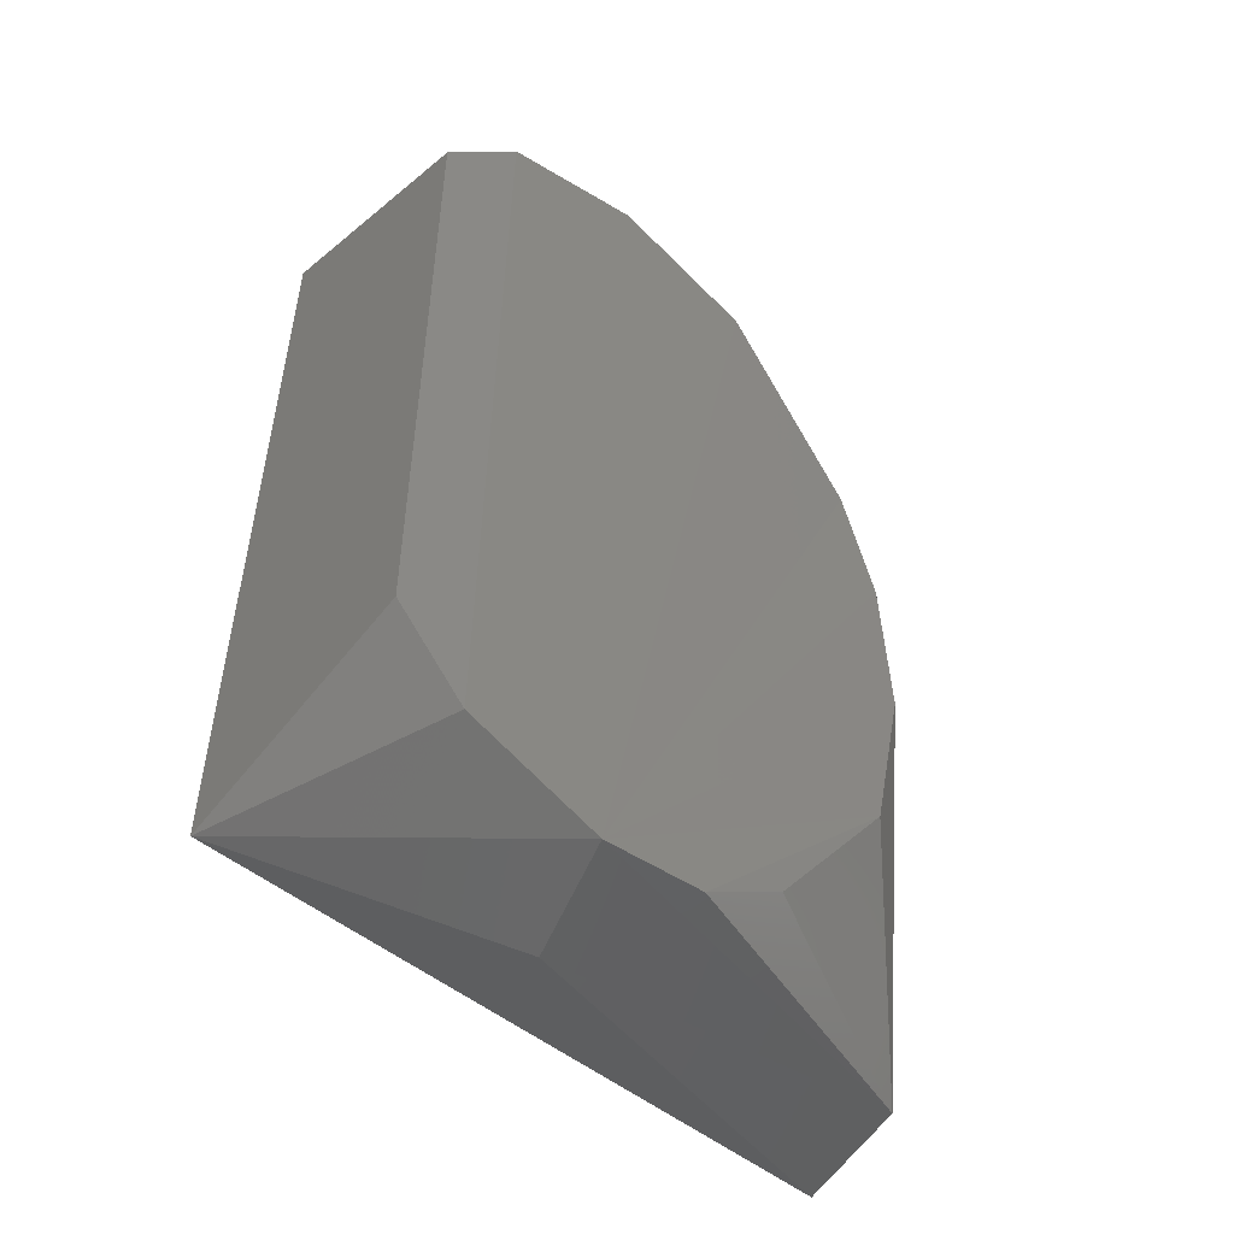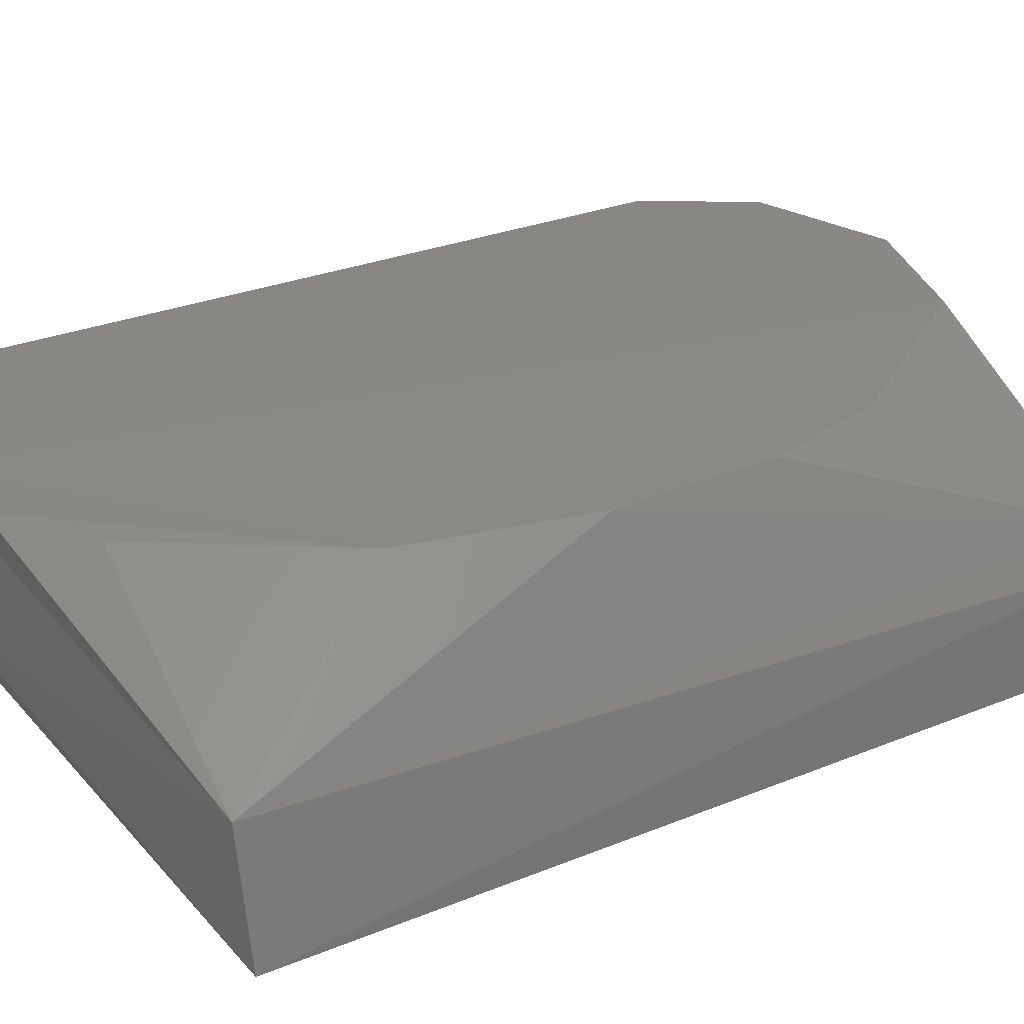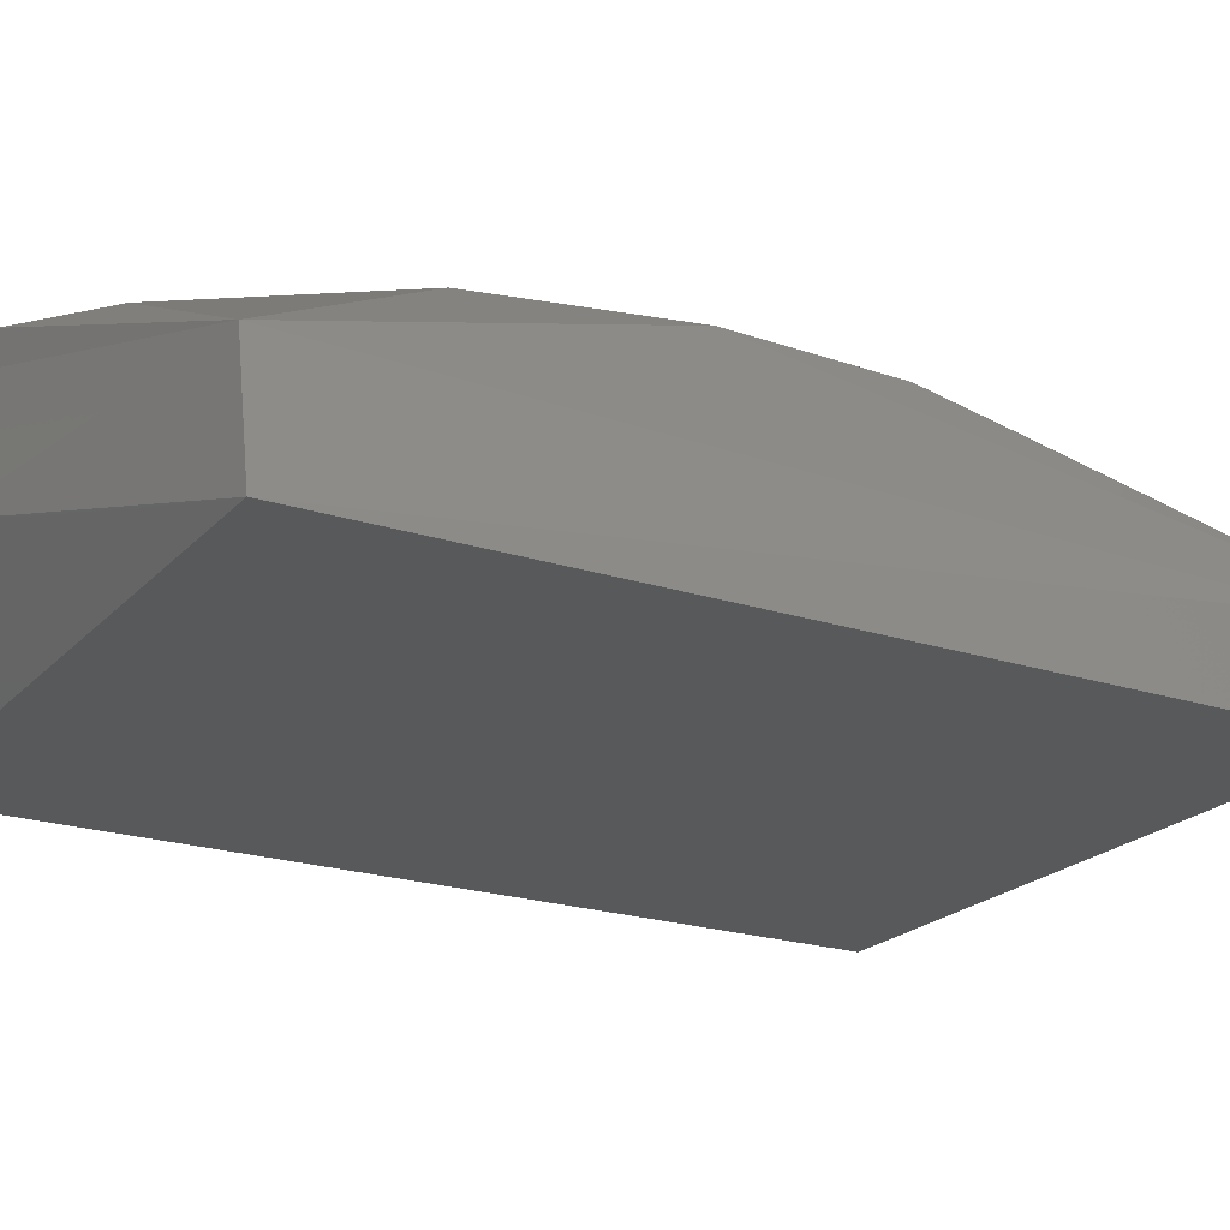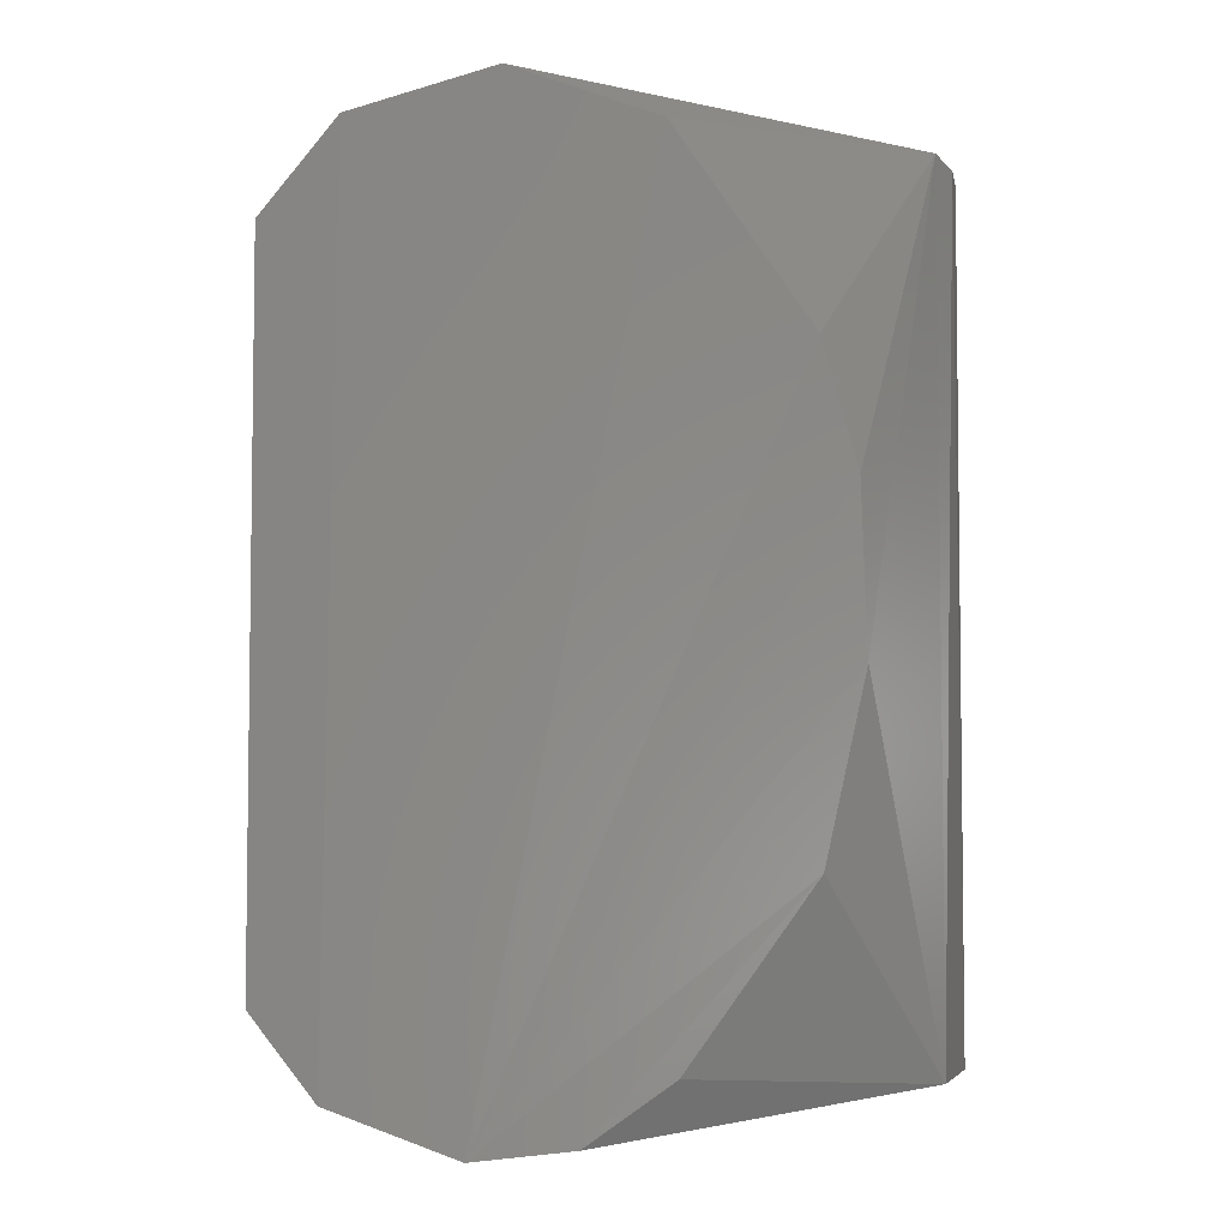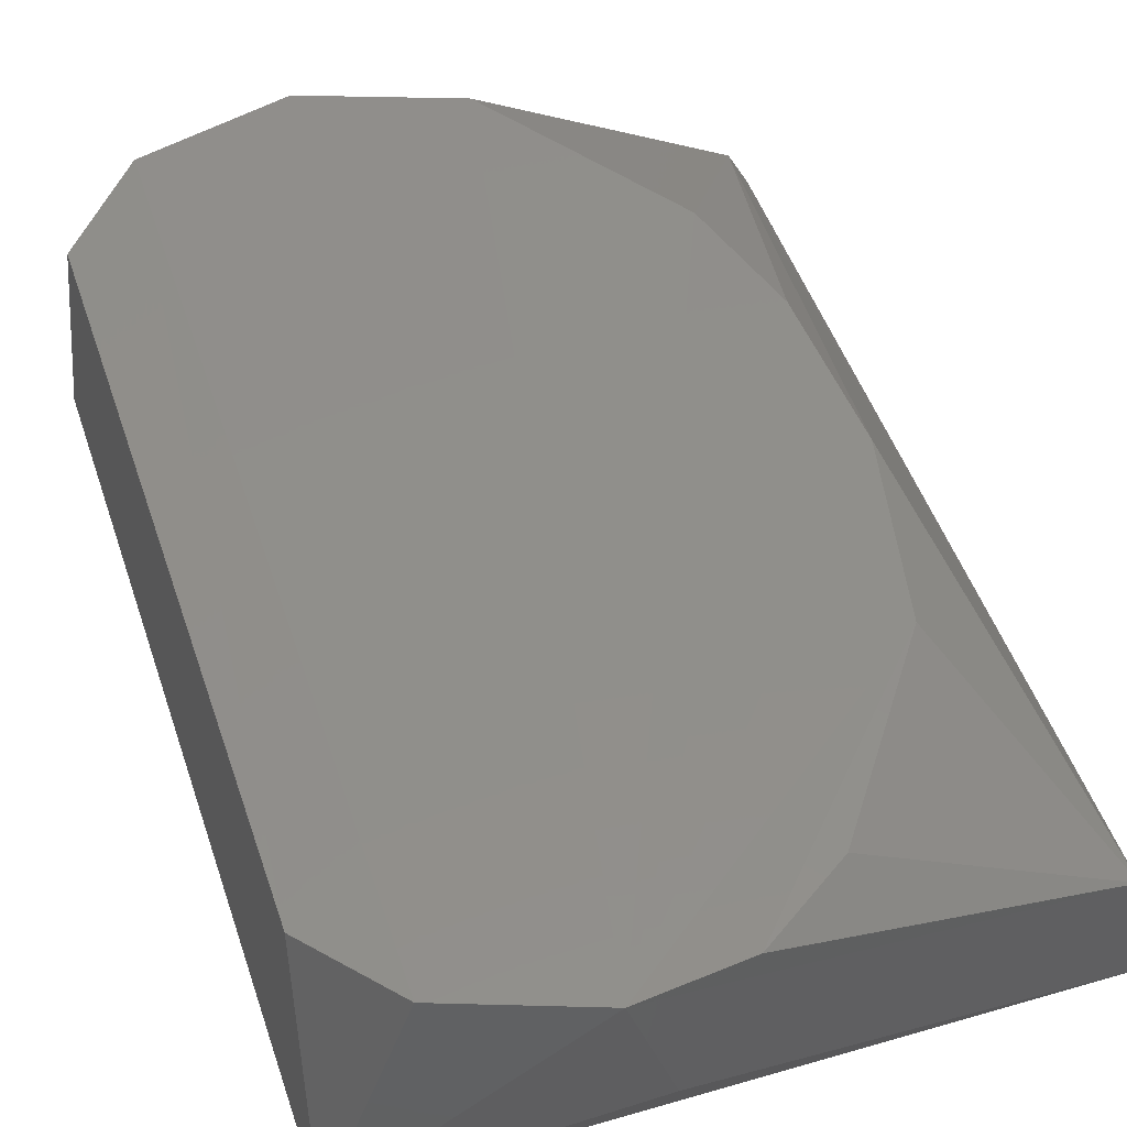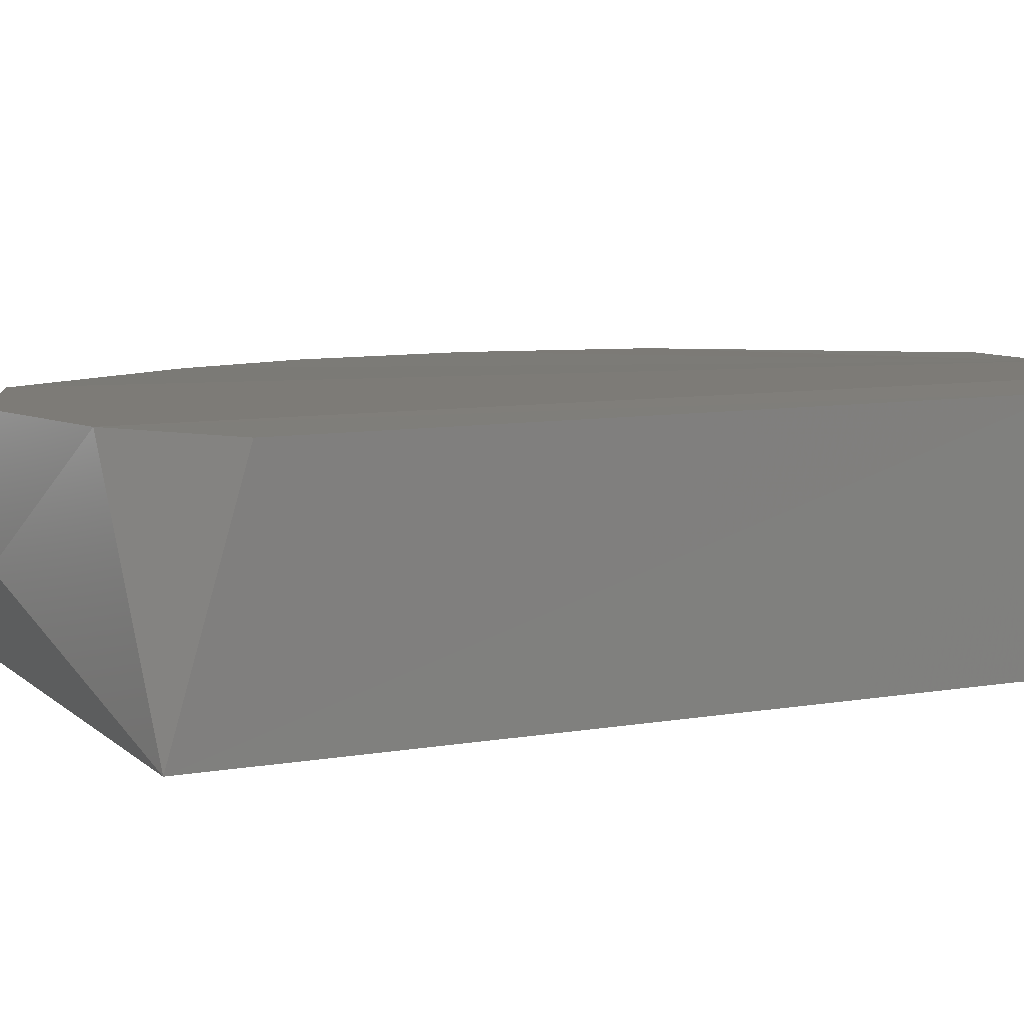
<metadata>
{"format":"stl","ext":"stl","renderer":"f3d","projection":"perspective","resolution":1024,"background":"white","views":[{"elev":-52.4,"azim":139.9,"up":"+Z"},{"elev":27.5,"azim":-122.3,"up":"+Y"},{"elev":-21.8,"azim":-119.6,"up":"+Y"},{"elev":-4.8,"azim":-174.6,"up":"+Z"},{"elev":48.3,"azim":161.7,"up":"+Y"},{"elev":8.7,"azim":64.8,"up":"+Y"}]}
</metadata>
<code>
# stl→obj: 22 verts, 40 faces
v -0.7364 -0.05703 0.4238
v -0.7427 -0.05703 0.4245
v -0.7561 -0.05729 0.4395
v -0.7586 -0.05729 0.451
v -0.7582 -0.05729 0.4615
v -0.7561 -0.05729 0.4694
v -0.7476 -0.05703 0.4818
v -0.7383 -0.05703 0.4851
v -0.729 -0.05703 0.4825
v -0.7282 -0.05703 0.4268
v -0.7235 -0.07224 0.4813
v -0.7234 -0.07226 0.4276
v -0.7241 -0.05729 0.432
v -0.7241 -0.05729 0.4766
v -0.7642 -0.07263 0.4276
v -0.7643 -0.07265 0.4814
v -0.7383 -0.06484 0.4851
v -0.7628 -0.06484 0.4814
v -0.7639 -0.06666 0.4808
v -0.7628 -0.06484 0.4275
v -0.739 -0.06484 0.4238
v -0.7482 -0.05729 0.4284
f 1 2 3
f 1 3 4
f 1 4 5
f 1 5 6
f 1 6 7
f 1 7 8
f 1 8 9
f 9 10 1
f 11 12 13
f 11 13 14
f 15 12 11
f 15 11 16
f 16 11 17
f 17 8 18
f 17 18 16
f 16 19 15
f 20 15 19
f 9 8 17
f 9 17 11
f 9 11 14
f 9 14 13
f 9 13 10
f 10 13 12
f 10 12 1
f 21 1 12
f 21 12 15
f 22 20 3
f 2 20 22
f 2 22 3
f 20 2 1
f 20 1 21
f 21 15 20
f 18 19 16
f 18 8 7
f 4 3 20
f 20 19 18
f 20 18 4
f 4 18 5
f 6 5 18
f 6 18 7

</code>
